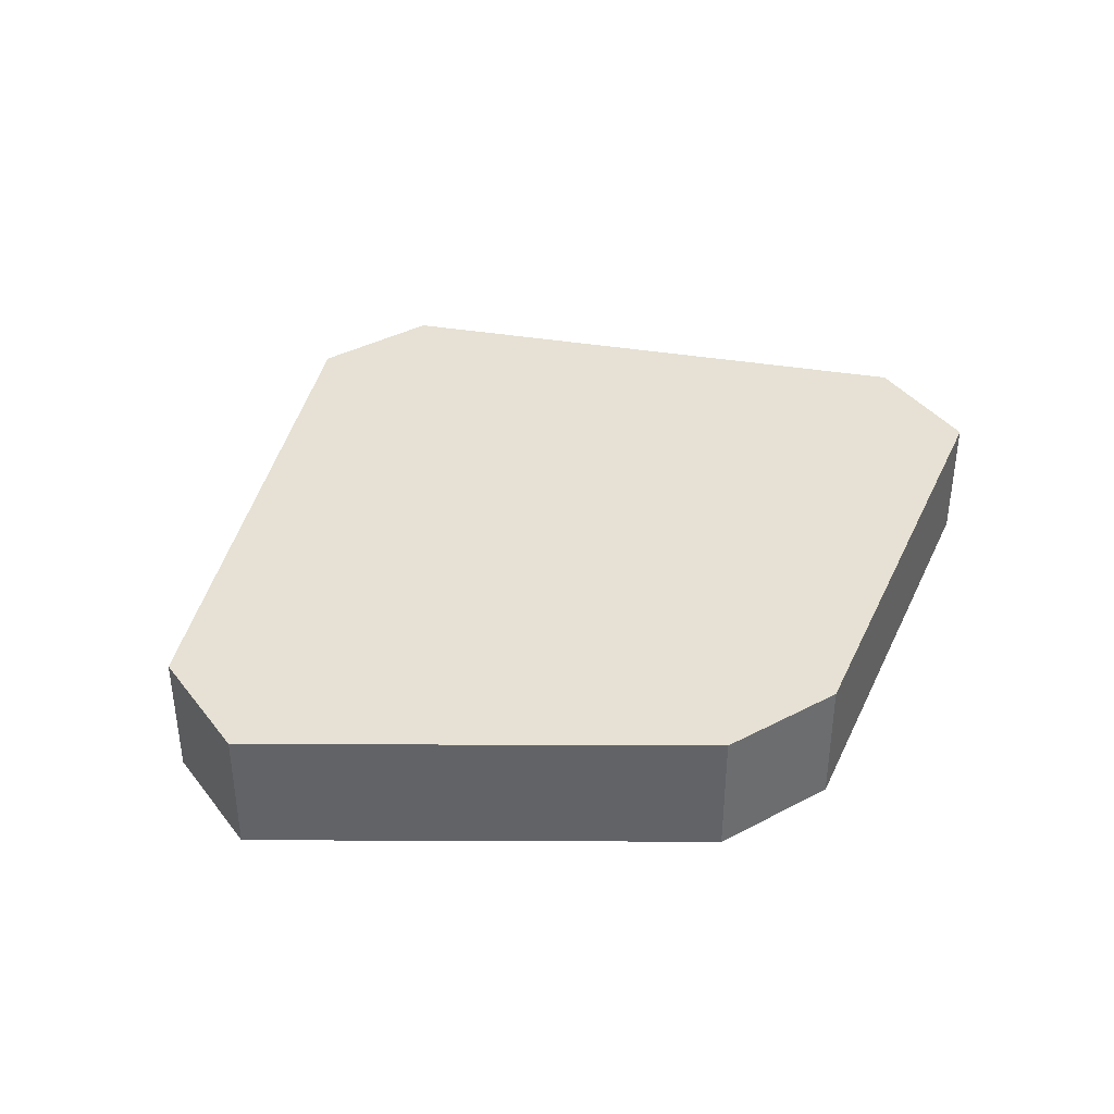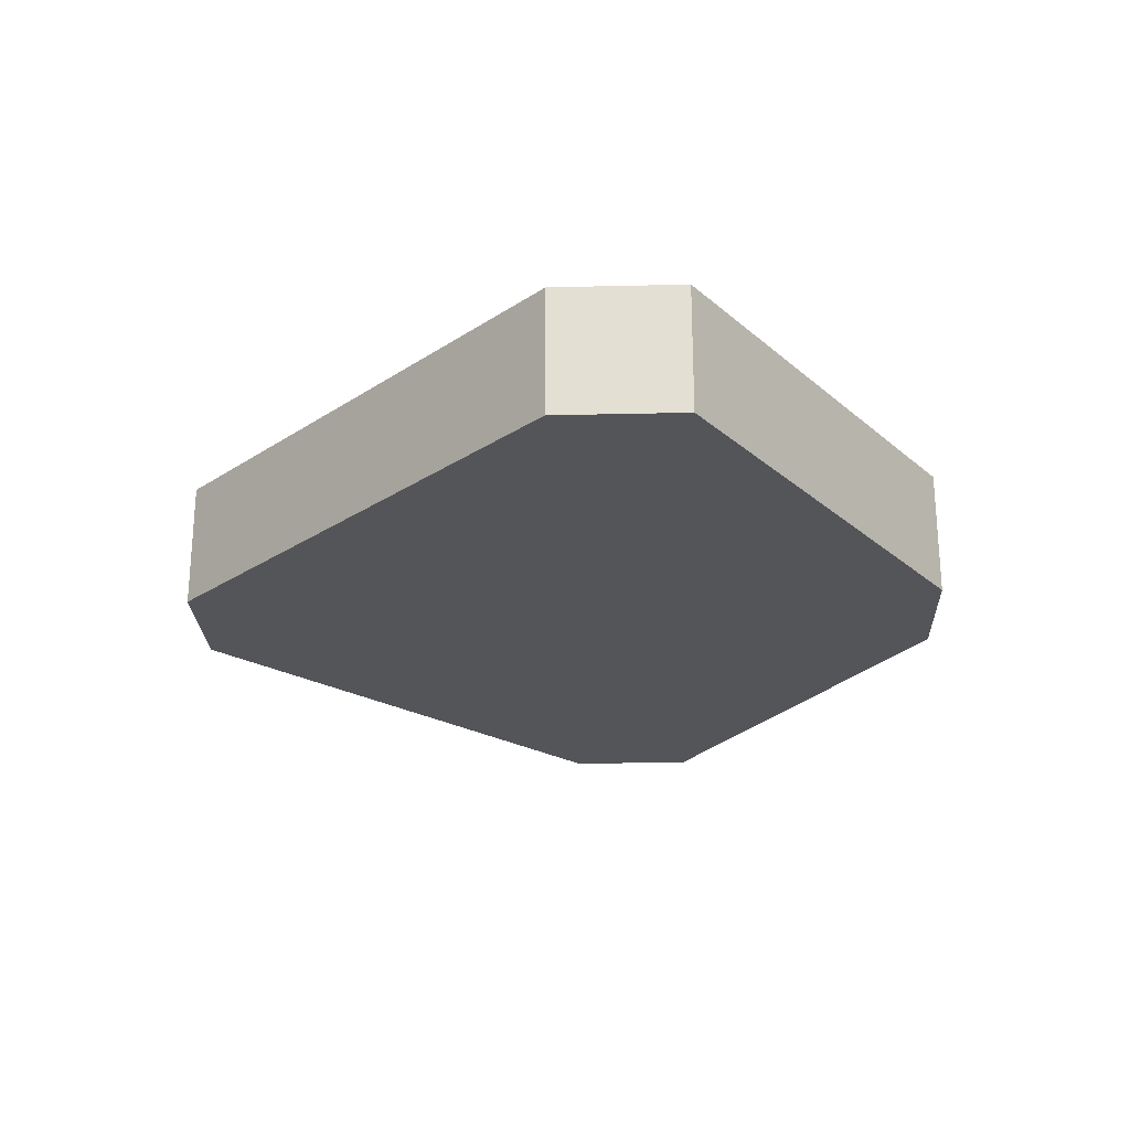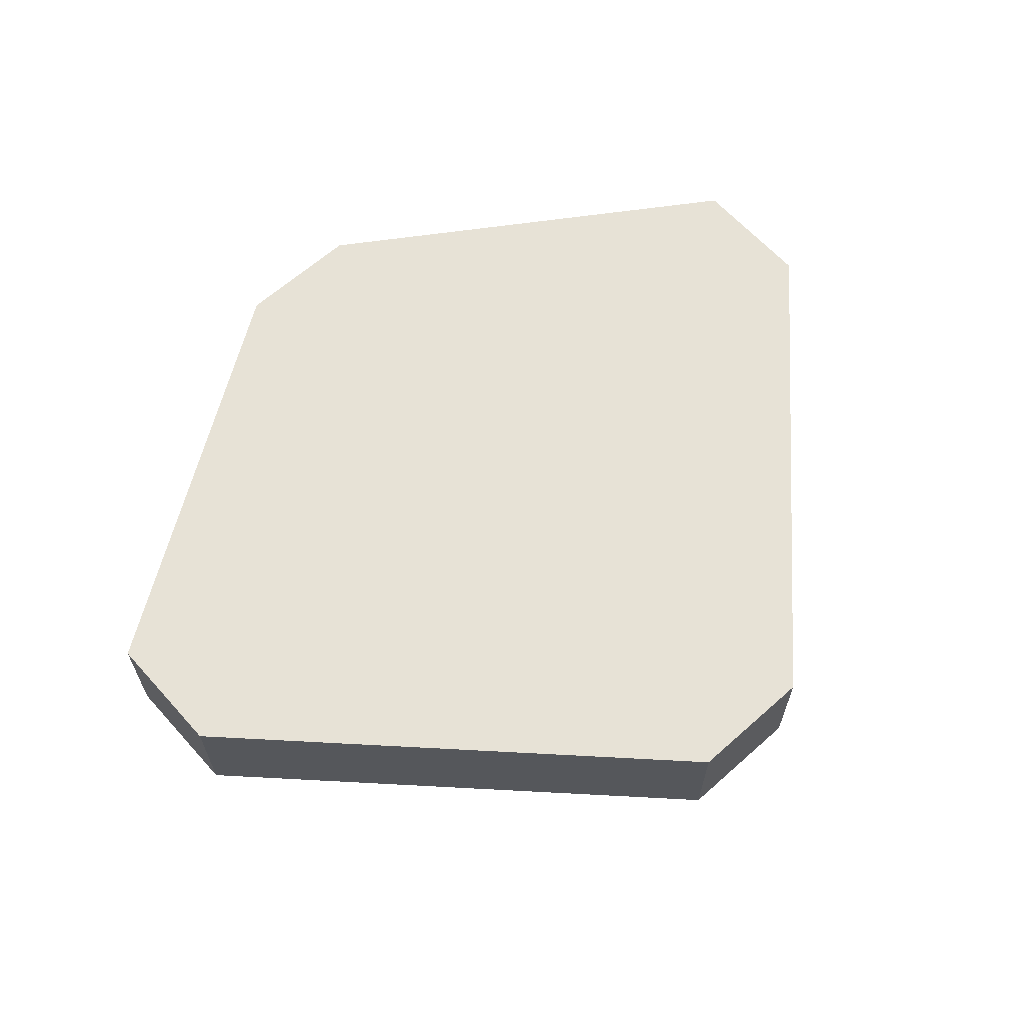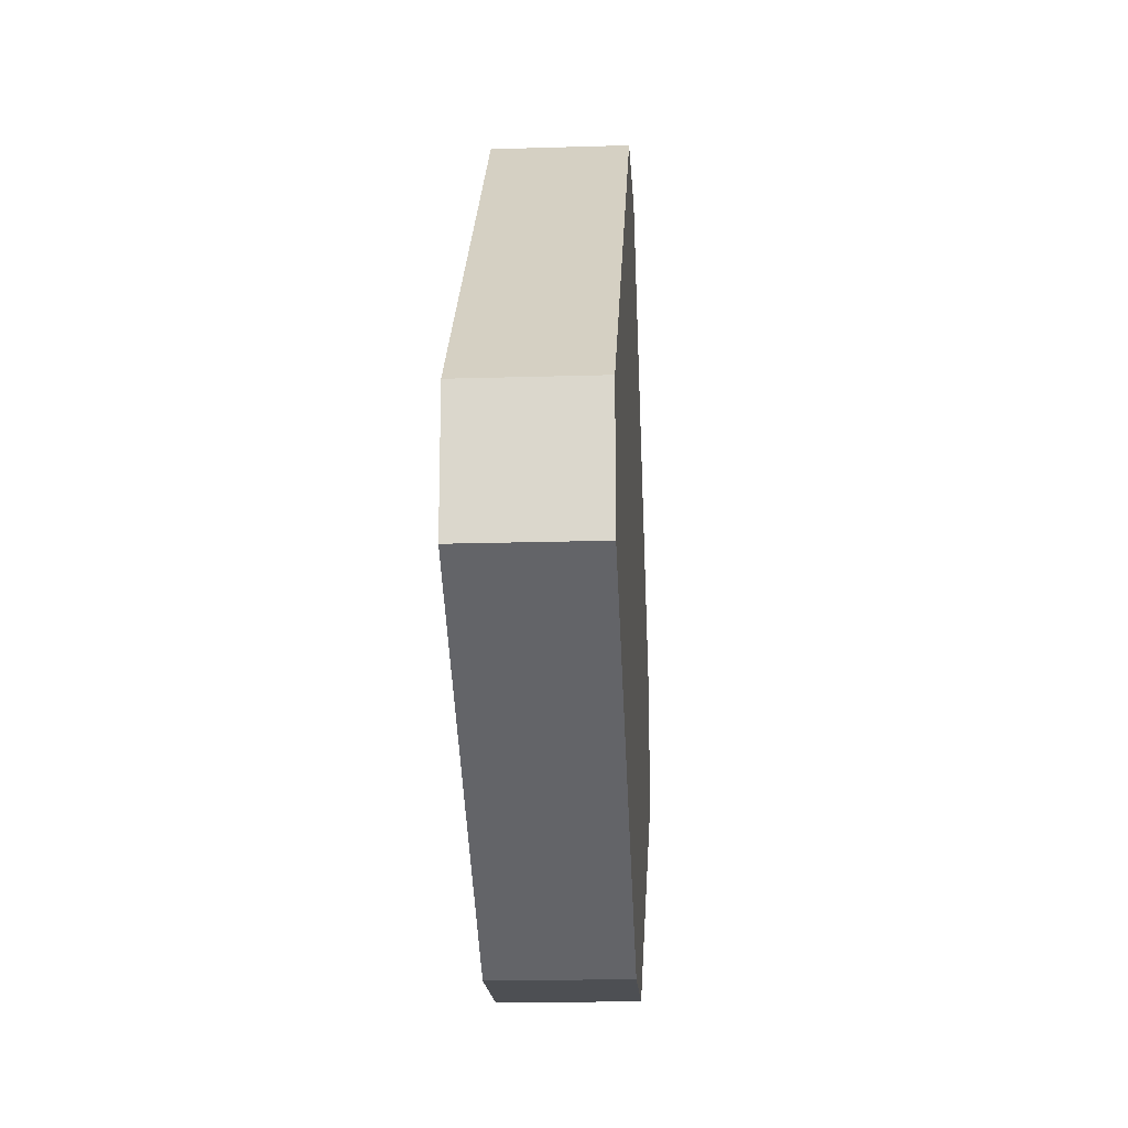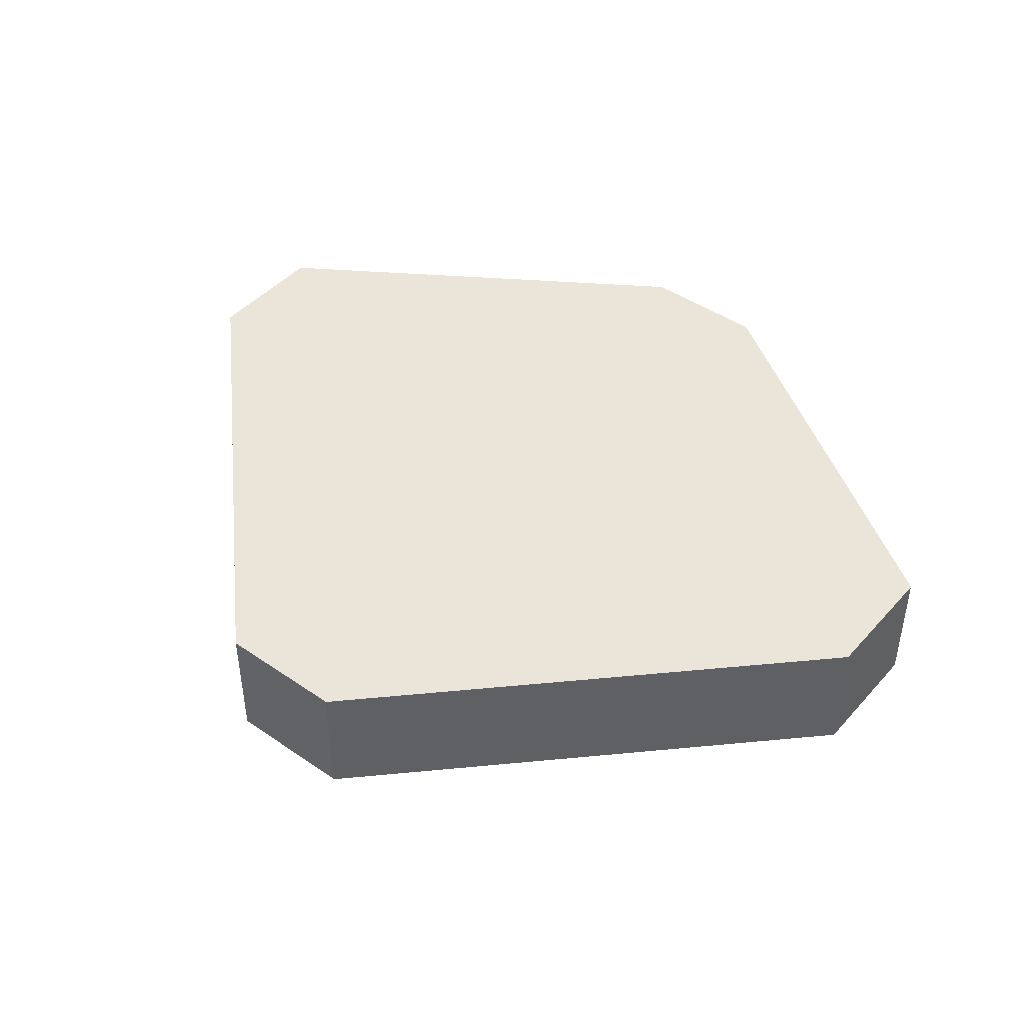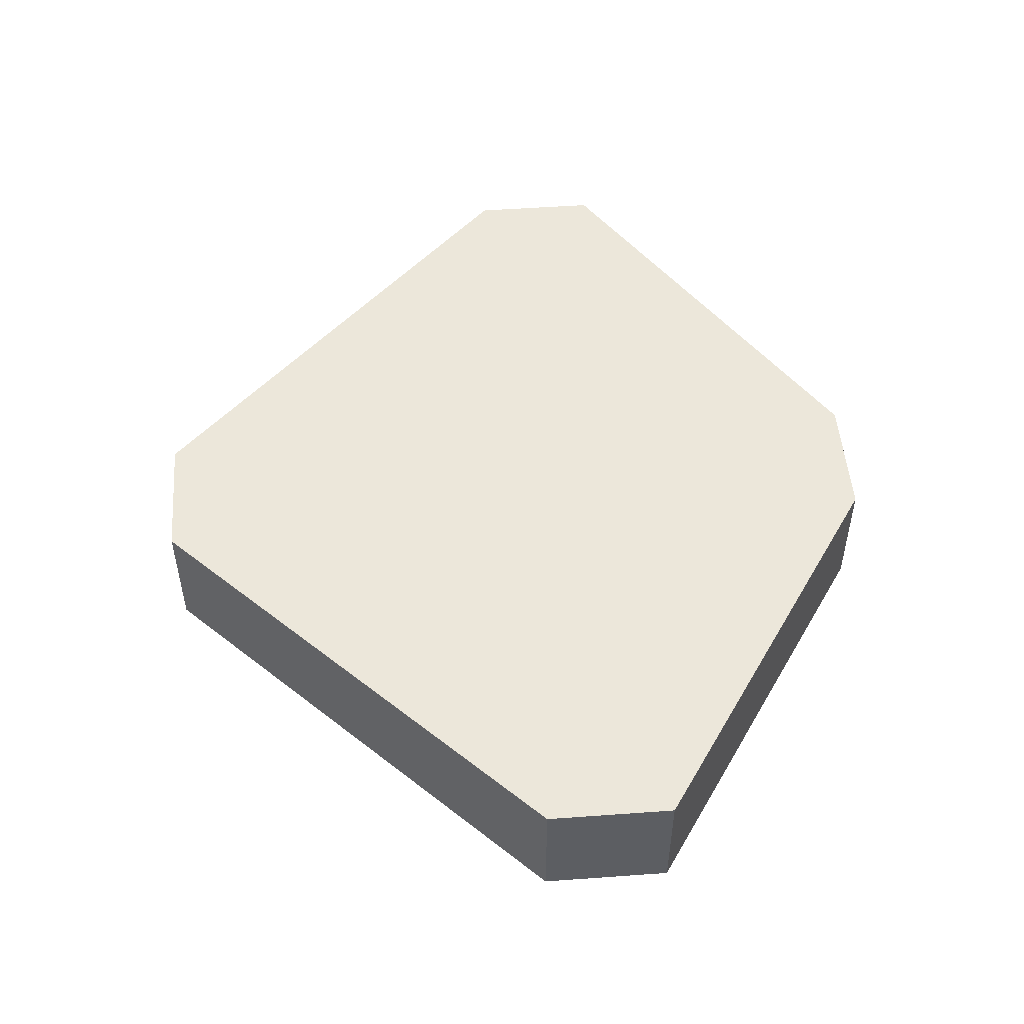
<metadata>
{"format":"obj","ext":"obj","renderer":"f3d","projection":"perspective","resolution":1024,"background":"white","views":[{"elev":39.0,"azim":146.6,"up":"+Y"},{"elev":-24.6,"azim":92.2,"up":"+Y"},{"elev":63.6,"azim":-41.9,"up":"+Y"},{"elev":-17.9,"azim":-86.6,"up":"+Z"},{"elev":44.7,"azim":38.6,"up":"+Y"},{"elev":50.9,"azim":85.5,"up":"+Y"}]}
</metadata>
<code>
v -0.01972 0.016 -0.004568
v 0.01116 0.02041 -0.0001565
v 0.01116 0.016 -0.0001565
v -0.01972 0.02041 -0.004568
v -0.01972 0.016 -0.0001565
v 0.01116 0.02041 -0.004568
v 0.01116 0.016 -0.004568
v -0.01972 0.02041 -0.0001565
v -0.006483 0.02041 0.01308
v -0.002071 0.02041 0.01308
v -0.002071 0.016 0.01308
v -0.006483 0.016 0.01308
v -0.006483 0.02041 -0.01339
v -0.002071 0.02041 -0.01339
v -0.002071 0.016 -0.01339
v -0.006483 0.016 -0.01339
f 14 13 4
f 14 4 8
f 14 8 9
f 14 9 10
f 14 10 2
f 14 2 6
f 1 4 13
f 1 13 16
f 1 5 8
f 1 8 4
f 12 9 8
f 12 8 5
f 12 11 10
f 12 10 9
f 3 2 10
f 3 10 11
f 3 7 6
f 3 6 2
f 15 14 6
f 15 6 7
f 15 7 3
f 15 3 11
f 15 11 12
f 15 12 5
f 15 5 1
f 15 1 16
f 15 16 13
f 15 13 14

</code>
